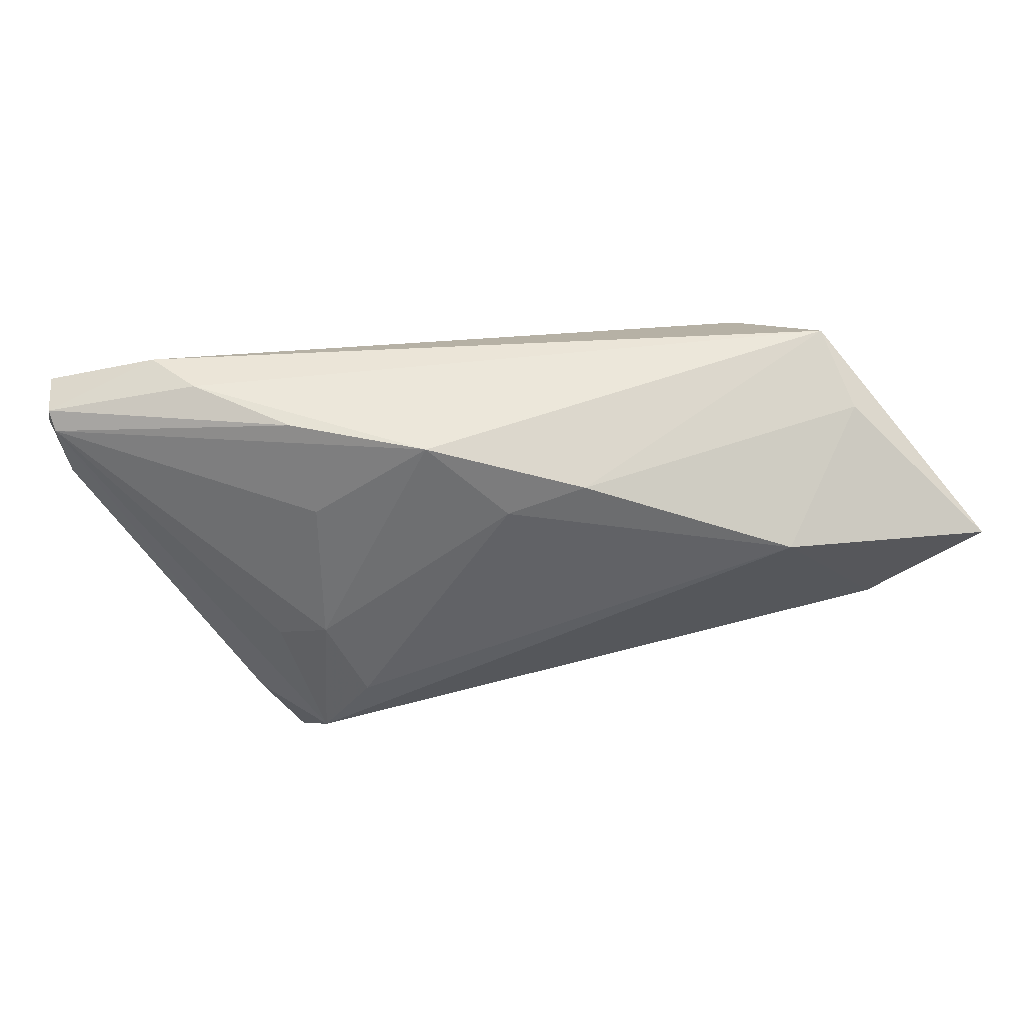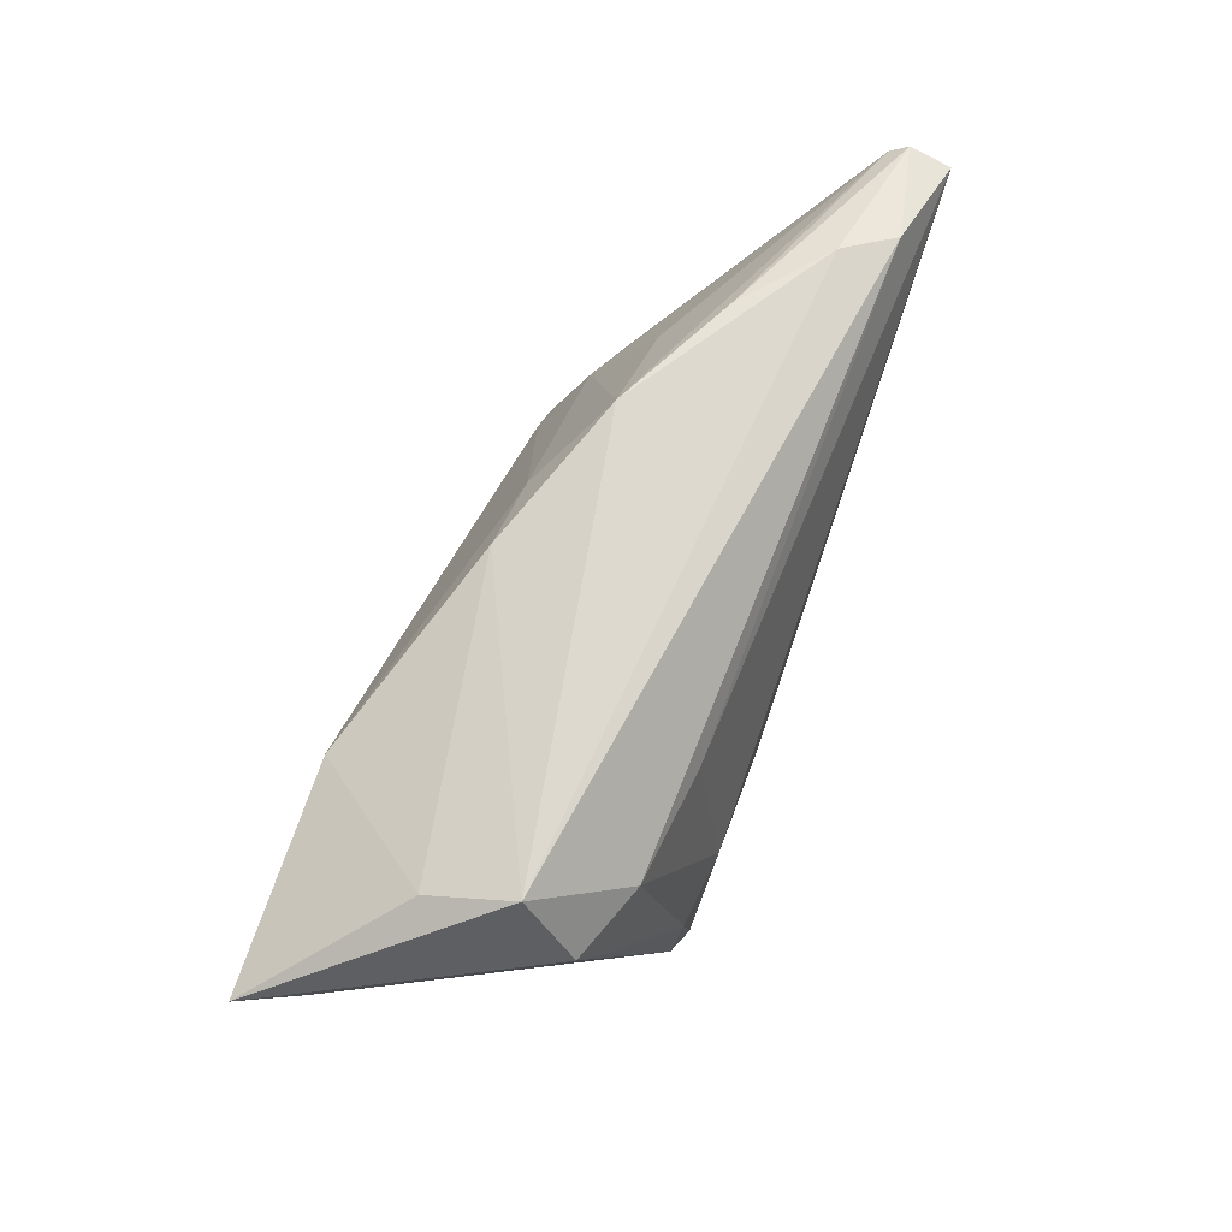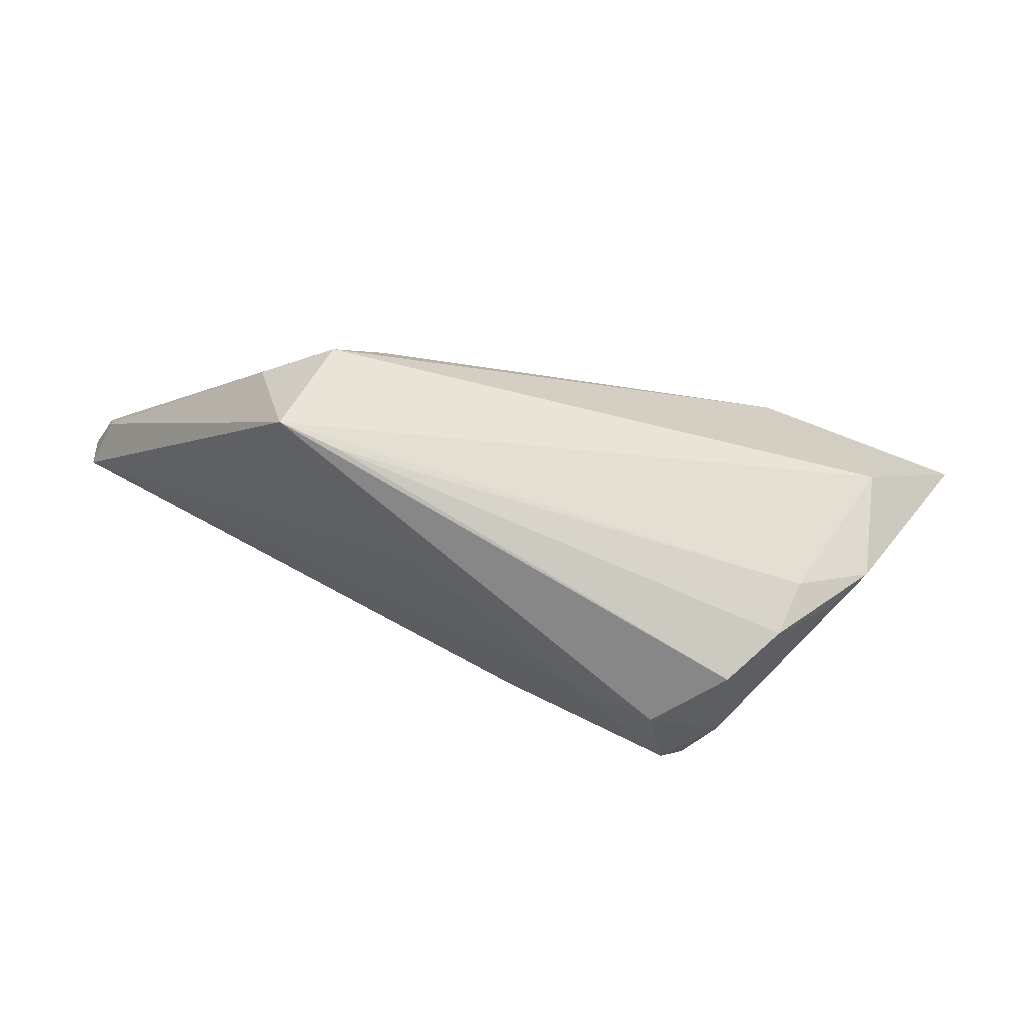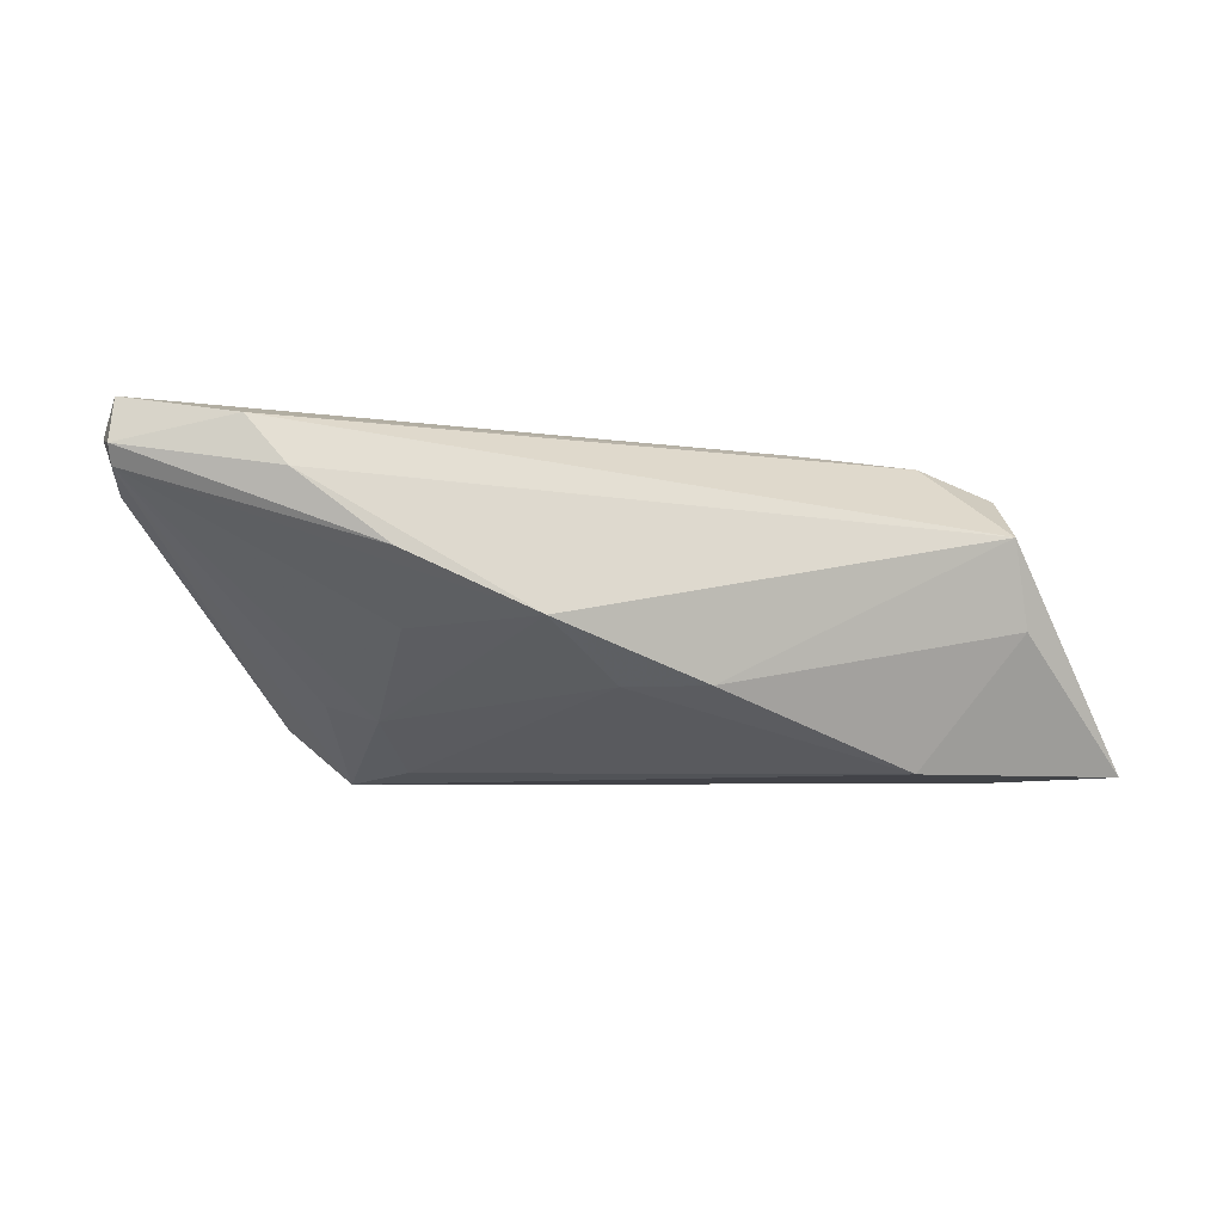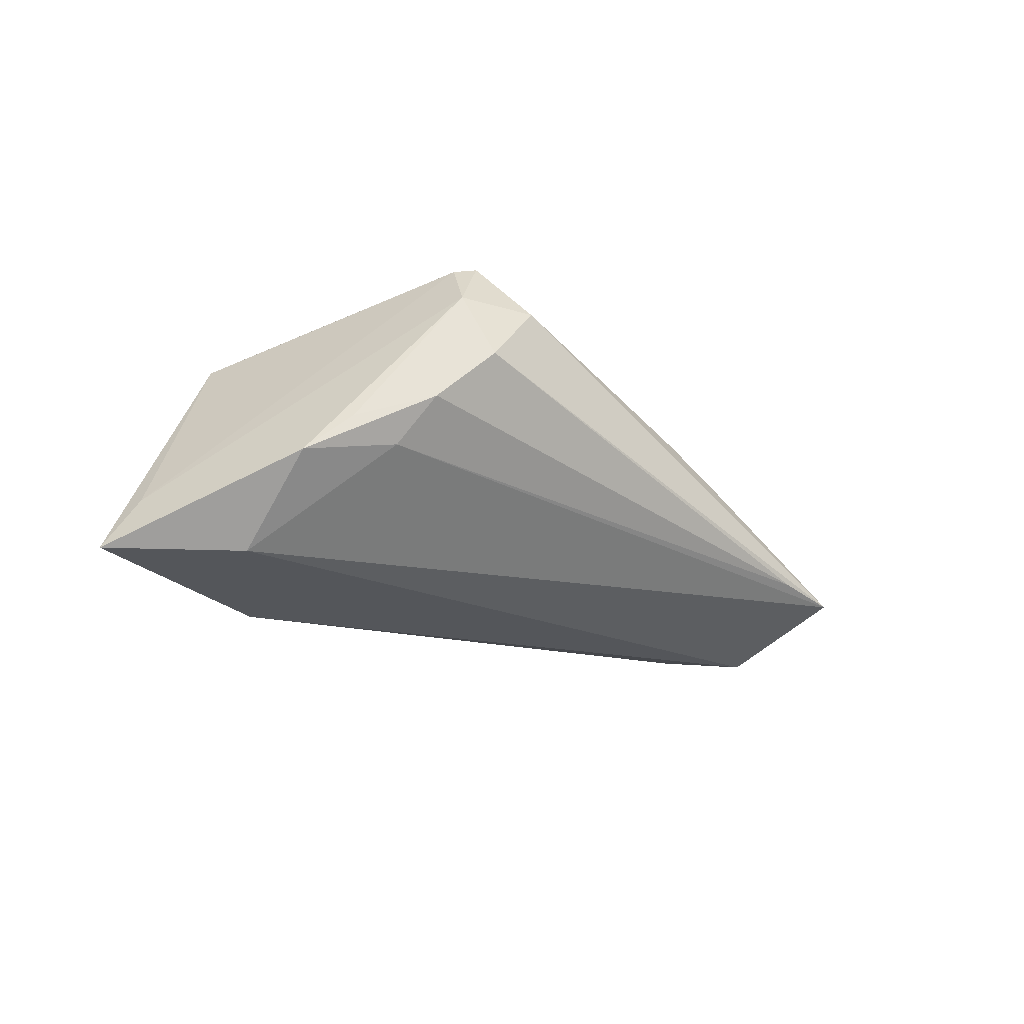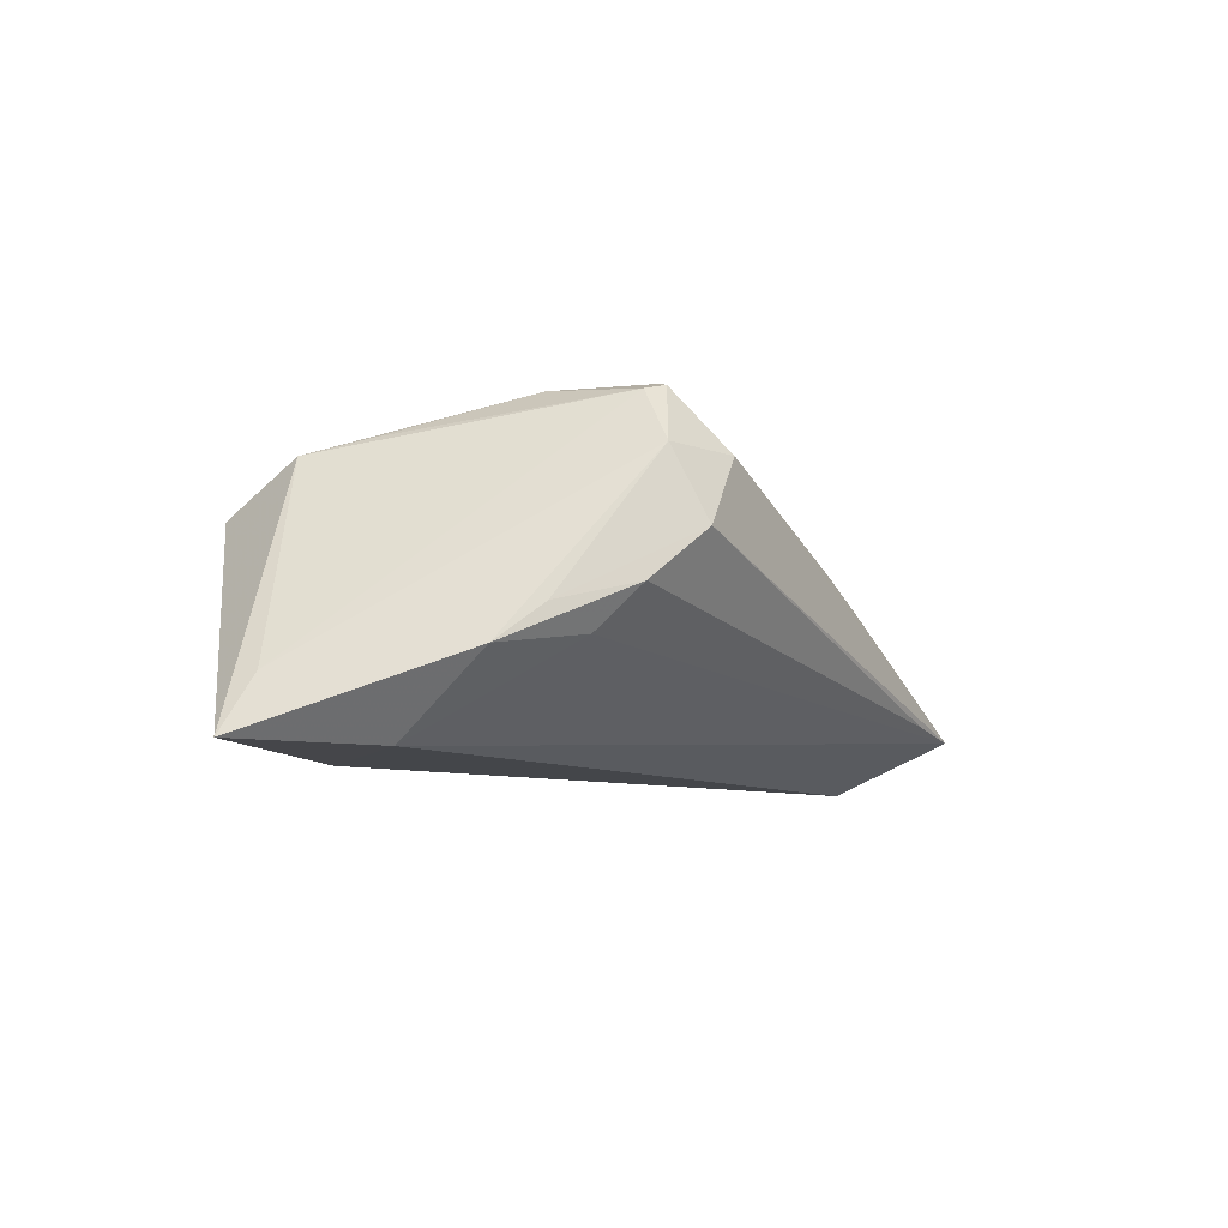
<metadata>
{"format":"obj","ext":"obj","renderer":"f3d","projection":"perspective","resolution":1024,"background":"white","views":[{"elev":62.0,"azim":169.5,"up":"+Y"},{"elev":66.2,"azim":-69.3,"up":"+Y"},{"elev":-67.5,"azim":162.3,"up":"+Y"},{"elev":-7.6,"azim":170.7,"up":"+Z"},{"elev":-25.4,"azim":-43.0,"up":"+Z"},{"elev":-9.7,"azim":-60.1,"up":"+Z"}]}
</metadata>
<code>
v -0.05856 0.01121 -0.0199
v -0.03619 -0.01824 -0.008927
v -0.04284 0.01417 0.01191
v 0.03348 -0.02834 -0.01382
v 0.0579 0.02161 0.01406
v -0.02215 -0.02737 0.01124
v 0.02764 0.0272 0.002832
v 0.05733 0.02086 0.01931
v -0.01886 0.01438 0.0166
v -0.01028 -0.02418 0.01055
v -0.02663 -0.02172 0.01869
v -0.0293 -0.02834 0.002379
v 0.03364 -0.0008088 -0.01178
v -0.02932 -0.02042 0.01786
v 0.05753 0.02006 0.01181
v 0.02343 -0.007376 -0.01905
v 0.02762 0.0016 -0.01374
v 0.005597 -0.02552 0.002897
v 0.009488 -0.002121 0.01965
v -0.04163 -0.01648 -0.006166
v 0.01269 -0.0256 -0.0003089
v -0.04589 -0.01235 -0.01069
v -0.02616 -0.02038 0.01909
v 0.03756 -0.01291 -0.01374
v -0.03458 -0.02366 -0.003712
v -0.04399 0.02164 -0.004246
v -0.03344 0.01506 0.0153
v -0.03922 0.007078 0.01384
v 0.03884 0.02634 0.01127
v -0.03142 -0.02449 0.01125
v -0.03218 0.01663 -0.02009
v -0.02931 -0.00835 0.01915
v 0.0116 0.02834 -0.004337
v -0.00594 -0.01134 0.0197
v 0.04372 0.02489 0.01717
v 0.05684 0.01338 0.009659
v 0.02607 -0.02814 -0.01257
v -0.04505 -0.0006446 -0.02009
v -0.05462 0.009235 -0.01291
v 0.002534 0.02096 -0.01114
v -0.04182 0.02459 0.006013
v 0.02981 -0.01505 -0.02009
v 0.02618 0.01792 -0.004837
v -0.007135 0.02466 -0.01121
v 0.05801 0.01388 0.01643
v -0.02045 -0.006396 0.02009
v 0.05856 0.01823 0.01499
f 5 8 47
f 31 38 1
f 42 38 31
f 47 8 45
f 47 45 36
f 8 5 35
f 15 5 47
f 47 36 15
f 7 5 15
f 41 35 29
f 29 5 7
f 29 35 5
f 27 35 41
f 33 17 40
f 7 15 33
f 33 29 7
f 41 29 33
f 12 6 30
f 30 20 12
f 30 39 1
f 12 20 25
f 4 38 42
f 4 6 12
f 45 21 4
f 4 36 45
f 42 15 24
f 24 15 36
f 24 4 42
f 36 4 24
f 8 35 9
f 35 27 9
f 32 27 3
f 3 27 41
f 3 41 1
f 1 39 3
f 16 17 42
f 40 17 16
f 42 31 16
f 31 40 16
f 13 15 42
f 42 17 13
f 13 17 15
f 44 40 31
f 44 33 40
f 41 33 44
f 15 17 43
f 43 33 15
f 17 33 43
f 10 6 18
f 18 45 10
f 18 21 45
f 6 4 18
f 18 4 21
f 32 23 46
f 8 9 46
f 46 27 32
f 46 9 27
f 11 30 6
f 11 6 10
f 22 25 20
f 1 38 22
f 22 30 1
f 20 30 22
f 41 44 26
f 26 44 31
f 1 41 26
f 26 31 1
f 34 46 23
f 23 11 34
f 34 45 8
f 10 45 34
f 34 11 10
f 30 11 14
f 39 30 14
f 14 3 39
f 14 23 32
f 14 11 23
f 25 22 2
f 38 4 2
f 2 22 38
f 8 46 19
f 19 34 8
f 46 34 19
f 32 3 28
f 28 14 32
f 3 14 28
f 25 2 37
f 37 2 4
f 12 25 37
f 37 4 12

</code>
